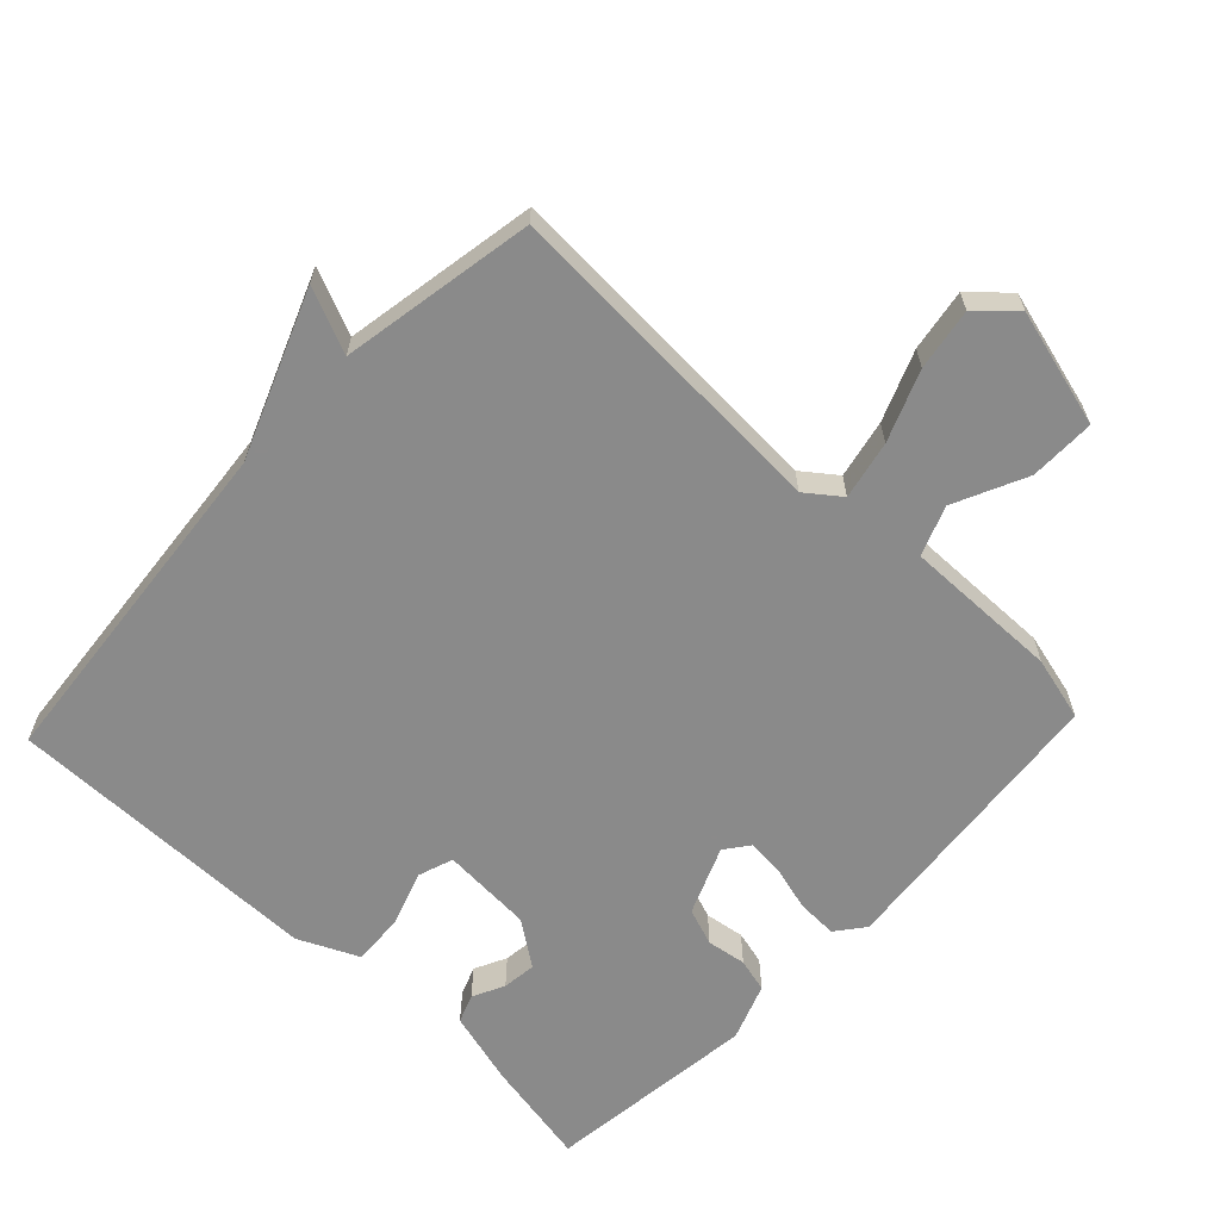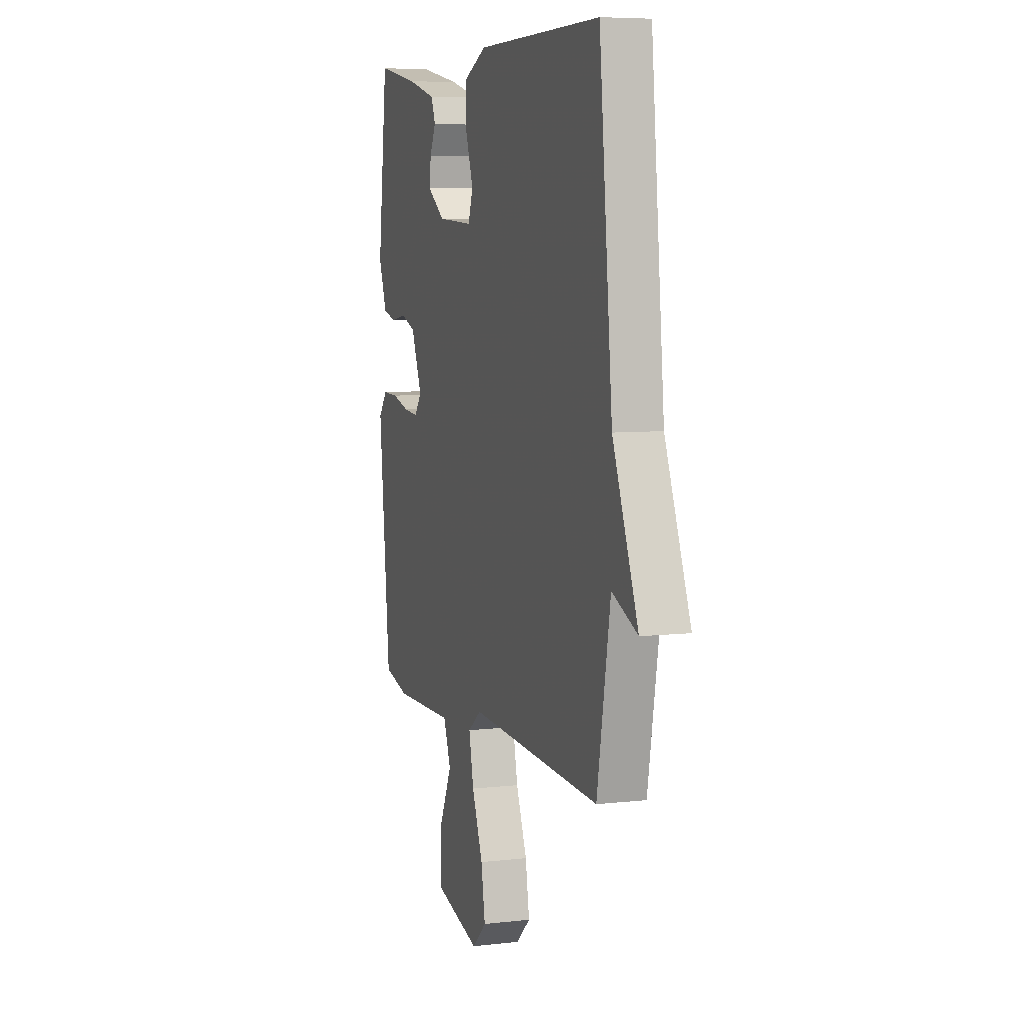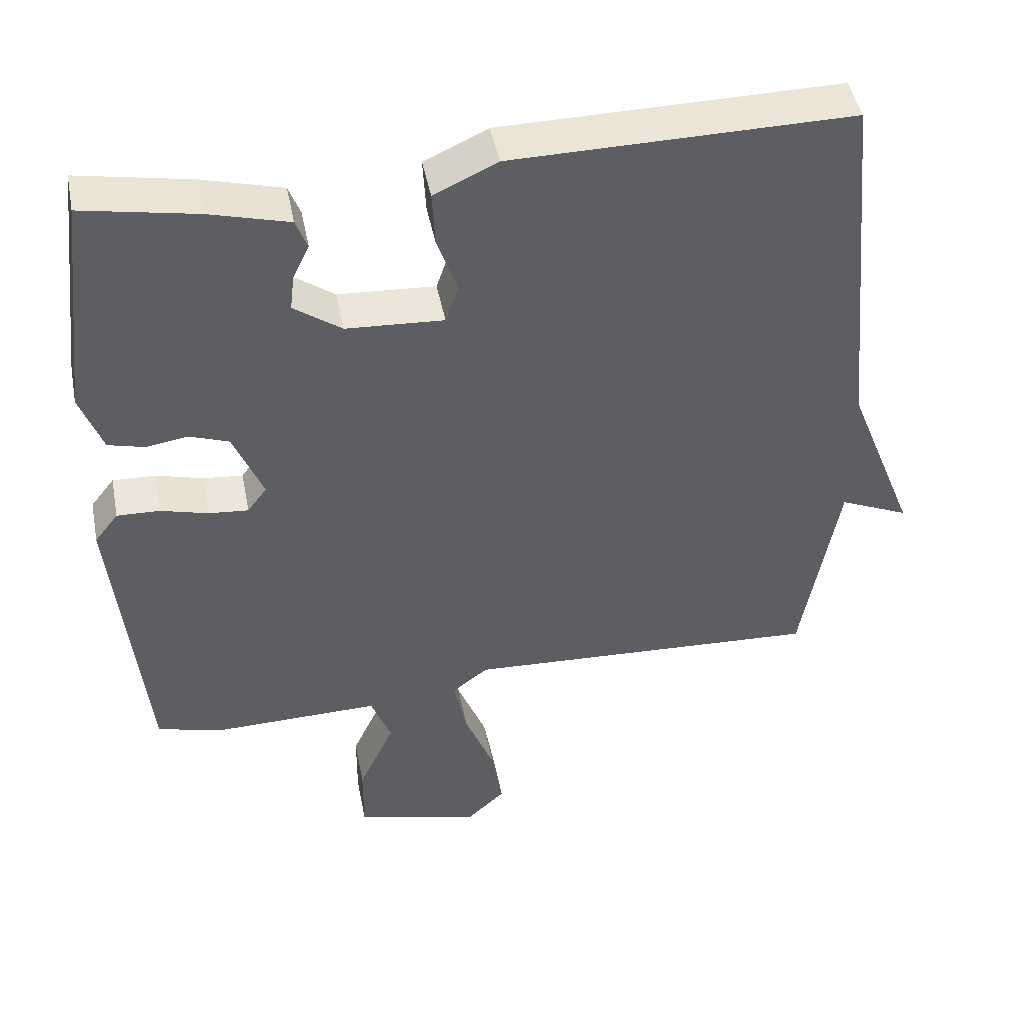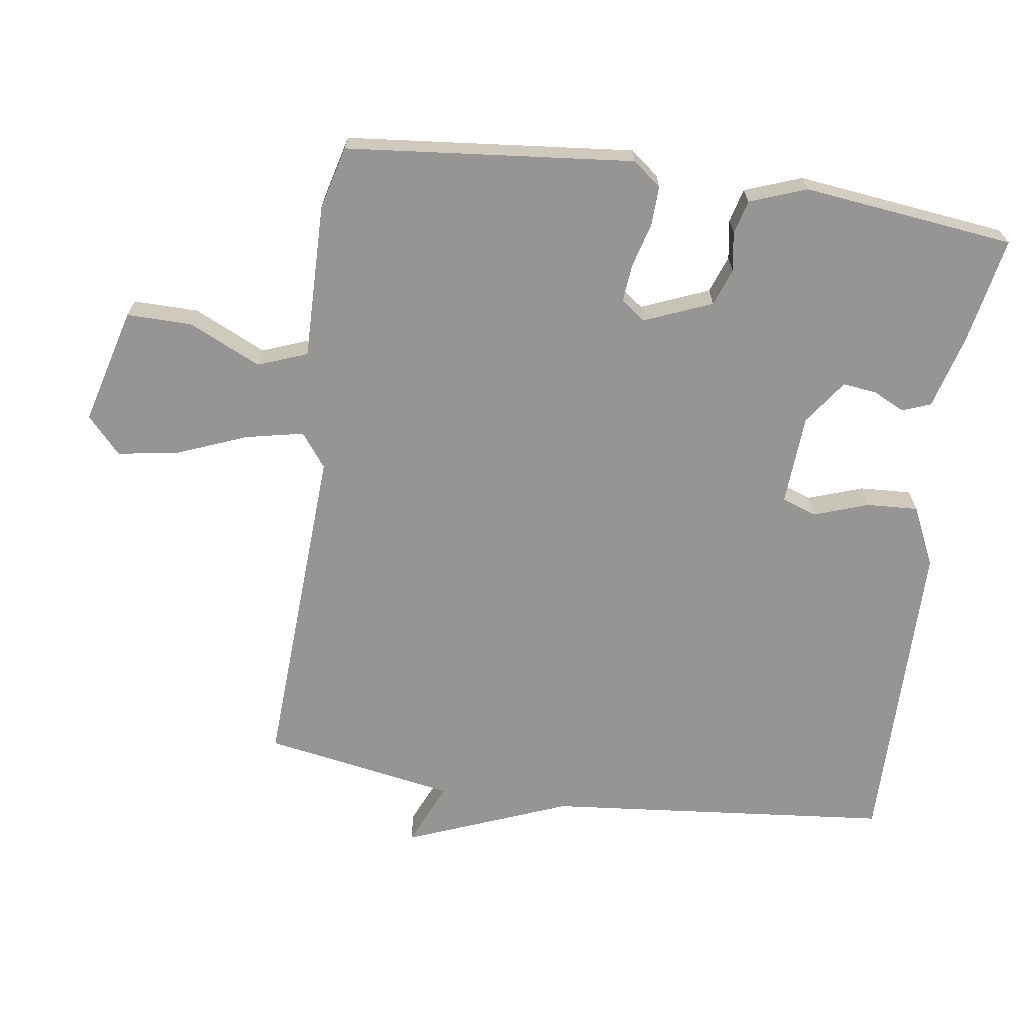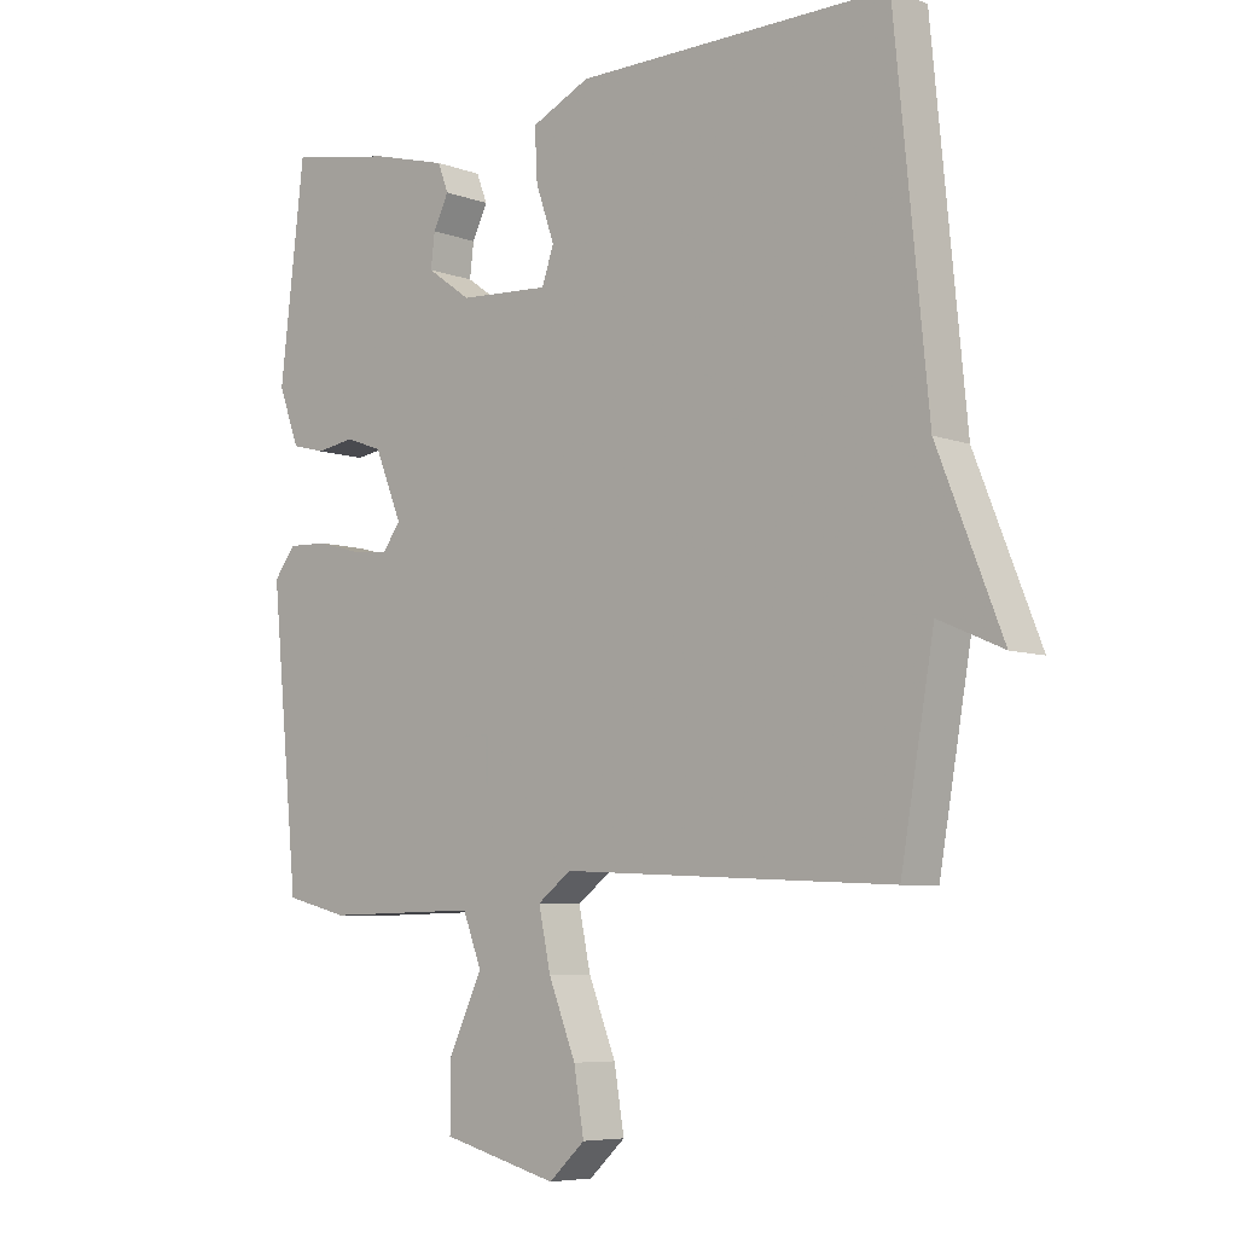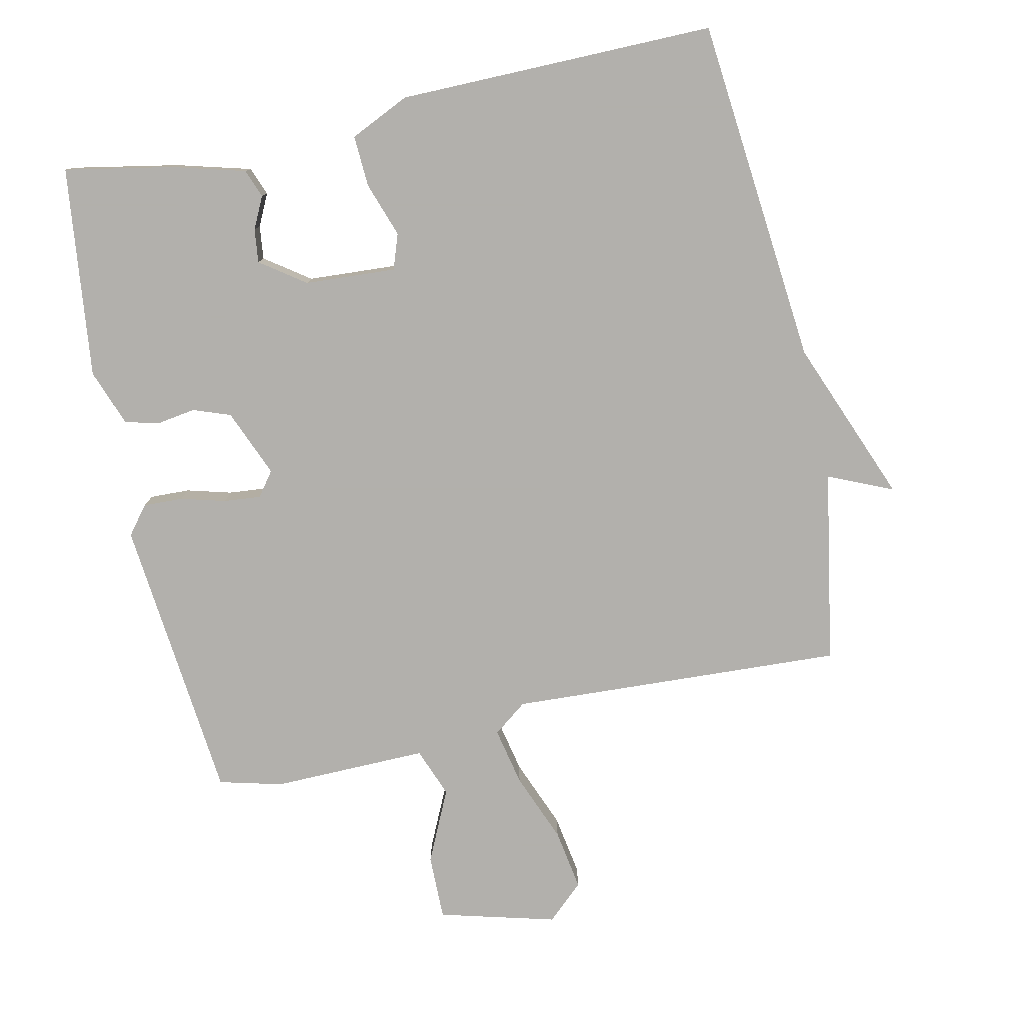
<metadata>
{"format":"obj","ext":"obj","renderer":"f3d","projection":"perspective","resolution":1024,"background":"white","views":[{"elev":-63.6,"azim":136.5,"up":"+Y"},{"elev":6.8,"azim":71.5,"up":"+Z"},{"elev":45.9,"azim":-11.1,"up":"+Z"},{"elev":-67.6,"azim":-98.2,"up":"+Y"},{"elev":-6.7,"azim":42.9,"up":"+Z"},{"elev":-78.6,"azim":12.2,"up":"+Y"}]}
</metadata>
<code>
v -0.5 0.07 -0.5
v -0.542 0.07 -0.074
v -0.509 0.07 -0.032
v -0.45 0.07 -0.034
v -0.384 0.07 -0.052
v -0.329 0.07 -0.057
v -0.302 0.07 -0.021
v -0.343 0.07 0.079
v -0.398 0.07 0.099
v -0.456 0.07 0.09
v -0.506 0.07 0.103
v -0.537 0.07 0.187
v -0.5 0.07 0.5
v -0.342 0.07 0.47
v -0.232 0.07 0.44
v -0.216 0.07 0.398
v -0.239 0.07 0.351
v -0.245 0.07 0.301
v -0.179 0.07 0.254
v -0.044 0.07 0.246
v -0.026 0.07 0.298
v -0.054 0.07 0.379
v -0.058 0.07 0.455
v 0.03 0.07 0.496
v 0.5 0.07 0.5
v 0.55 0.07 -0.014
v 0.646 0.07 -0.256
v 0.55 0.07 -0.214
v 0.5 0.07 -0.5
v 0.004 0.07 -0.475
v -0.046 0.07 -0.513
v -0.028 0.07 -0.599
v 0.013 0.07 -0.702
v 0.028 0.07 -0.793
v -0.026 0.07 -0.843
v -0.199 0.07 -0.797
v -0.198 0.07 -0.7
v -0.148 0.07 -0.593
v -0.176 0.07 -0.52
v -0.406 0.07 -0.524
v -0.5 0 -0.5
v -0.542 0 -0.074
v -0.509 0 -0.032
v -0.45 0 -0.034
v -0.384 0 -0.052
v -0.329 0 -0.057
v -0.302 0 -0.021
v -0.343 0 0.079
v -0.398 0 0.099
v -0.456 0 0.09
v -0.506 0 0.103
v -0.537 0 0.187
v -0.5 0 0.5
v -0.342 0 0.47
v -0.232 0 0.44
v -0.216 0 0.398
v -0.239 0 0.351
v -0.245 0 0.301
v -0.179 0 0.254
v -0.044 0 0.246
v -0.026 0 0.298
v -0.054 0 0.379
v -0.058 0 0.455
v 0.03 0 0.496
v 0.5 0 0.5
v 0.55 0 -0.014
v 0.646 0 -0.256
v 0.55 0 -0.214
v 0.5 0 -0.5
v 0.004 0 -0.475
v -0.046 0 -0.513
v -0.028 0 -0.599
v 0.013 0 -0.702
v 0.028 0 -0.793
v -0.026 0 -0.843
v -0.199 0 -0.797
v -0.198 0 -0.7
v -0.148 0 -0.593
v -0.176 0 -0.52
v -0.406 0 -0.524
f 3 4 5
f 2 3 5
f 1 2 5
f 40 1 5
f 39 40 5
f 36 37 38
f 35 36 38
f 34 35 38
f 33 34 38
f 32 33 38
f 31 32 38 39
f 39 5 6
f 31 39 6
f 30 31 6
f 30 6 7
f 29 30 7
f 28 29 7
f 26 27 28
f 25 26 28
f 24 25 28
f 23 24 28
f 22 23 28
f 21 22 28
f 20 21 28
f 28 7 8
f 20 28 8
f 19 20 8
f 15 16 17
f 14 15 17
f 13 14 17
f 12 13 17
f 11 12 17
f 10 11 17
f 9 10 17
f 9 17 18
f 8 9 18 19
f 45 44 43
f 45 43 42
f 45 42 41
f 45 41 80
f 45 80 79
f 78 77 76
f 78 76 75
f 78 75 74
f 78 74 73
f 78 73 72
f 79 78 72 71
f 46 45 79
f 46 79 71
f 46 71 70
f 47 46 70
f 47 70 69
f 47 69 68
f 68 67 66
f 68 66 65
f 68 65 64
f 68 64 63
f 68 63 62
f 68 62 61
f 68 61 60
f 48 47 68
f 48 68 60
f 48 60 59
f 57 56 55
f 57 55 54
f 57 54 53
f 57 53 52
f 57 52 51
f 57 51 50
f 57 50 49
f 58 57 49
f 59 58 49 48
f 1 41 42 2
f 2 42 43 3
f 3 43 44 4
f 4 44 45 5
f 5 45 46 6
f 6 46 47 7
f 7 47 48 8
f 8 48 49 9
f 9 49 50 10
f 10 50 51 11
f 11 51 52 12
f 12 52 53 13
f 13 53 54 14
f 14 54 55 15
f 15 55 56 16
f 16 56 57 17
f 17 57 58 18
f 18 58 59 19
f 19 59 60 20
f 20 60 61 21
f 21 61 62 22
f 22 62 63 23
f 23 63 64 24
f 24 64 65 25
f 25 65 66 26
f 26 66 67 27
f 27 67 68 28
f 28 68 69 29
f 29 69 70 30
f 30 70 71 31
f 31 71 72 32
f 32 72 73 33
f 33 73 74 34
f 34 74 75 35
f 35 75 76 36
f 36 76 77 37
f 37 77 78 38
f 38 78 79 39
f 39 79 80 40
f 40 80 41 1

</code>
